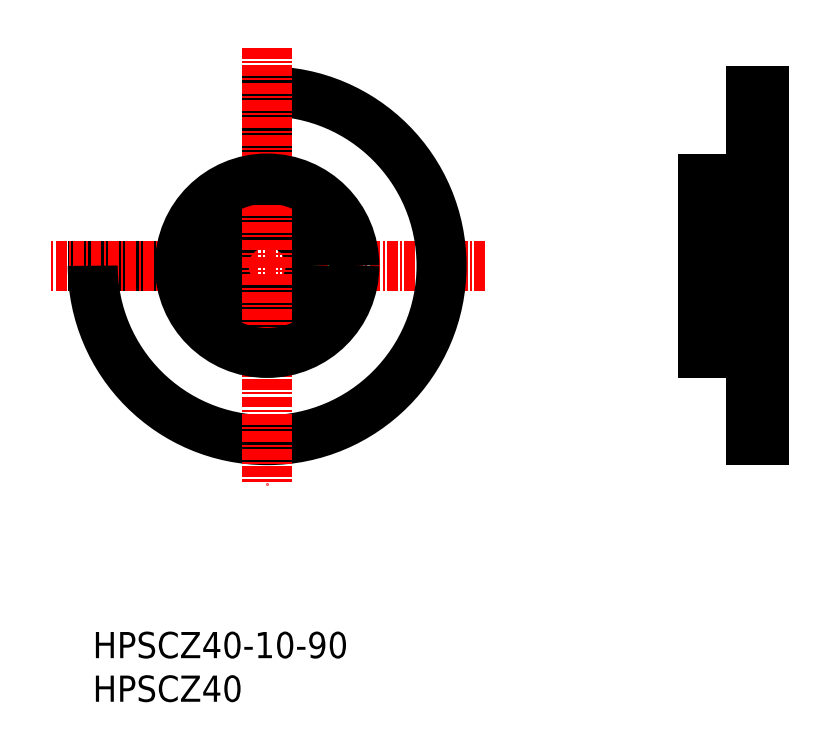
<metadata>
{"format":"dxf","ext":"dxf","renderer":"ezdxf+matplotlib","layout":"modelspace","background":"white","min_lineweight":24,"dpi":150}
</metadata>
<code>
0
SECTION
2
ENTITIES
0
LINE
8
0
10
333.7
20
110.3
30
0
11
333.7
21
105.3
31
0
0
LINE
8
0
10
333.3
20
110.3
30
0
11
333.3
21
105.3
31
0
0
LINE
8
0
10
336.9
20
110.3
30
0
11
336.9
21
105.3
31
0
0
LINE
8
0
10
337.3
20
110.3
30
0
11
337.3
21
105.3
31
0
0
LINE
8
0
10
272.5
20
115.3
30
0
11
262.5
21
115.3
31
0
0
LINE
8
0
10
339.5
20
135.3
30
0
11
338
21
135.3
31
0
0
LINE
8
0
10
338
20
125.3
30
0
11
332.5
21
125.3
31
0
0
CIRCLE
8
0
10
335.3
20
115.3
30
0
40
2
0
CIRCLE
8
0
10
335.3
20
115.3
30
0
40
1.6
0
LINE
8
CENTER
10
335.3
20
118.3
30
0
11
335.3
21
112.3
31
0
0
LINE
8
0
10
339.5
20
120.3
30
0
11
332.5
21
120.3
31
0
0
LINE
8
CENTER
10
341
20
115.3
30
0
11
331
21
115.3
31
0
0
LINE
8
0
10
338
20
105.3
30
0
11
332.5
21
105.3
31
0
0
LINE
8
0
10
339.5
20
110.3
30
0
11
332.5
21
110.3
31
0
0
LINE
8
0
10
339.5
20
95.31
30
0
11
338
21
95.31
31
0
0
LINE
8
0
10
339.5
20
135.3
30
0
11
339.5
21
95.31
31
0
0
LINE
8
0
10
338
20
135.3
30
0
11
338
21
95.31
31
0
0
LINE
8
0
10
332.5
20
125.3
30
0
11
332.5
21
105.3
31
0
0
LINE
8
0
10
289.7
20
117.3
30
0
11
289.7
21
117.3
31
0
0
LINE
8
0
10
276.6
20
117.3
30
0
11
276.6
21
117.3
31
0
0
LINE
8
0
10
287.1
20
117.3
30
0
11
292.3
21
117.3
31
0
0
LINE
8
0
10
287.1
20
113.3
30
0
11
292.3
21
113.3
31
0
0
LINE
8
0
10
287.3
20
113.7
30
0
11
292.4
21
113.7
31
0
0
LINE
8
0
10
287.3
20
116.9
30
0
11
292.4
21
116.9
31
0
0
LINE
8
0
10
282.5
20
135.3
30
0
11
282.5
21
125.3
31
0
0
LINE
8
CENTER
10
307.5
20
115.3
30
0
11
257.5
21
115.3
31
0
0
LINE
8
0
10
280.5
20
110.7
30
0
11
280.5
21
105.5
31
0
0
LINE
8
0
10
280.9
20
110.6
30
0
11
280.9
21
105.4
31
0
0
LINE
8
0
10
284.5
20
110.7
30
0
11
284.5
21
105.5
31
0
0
LINE
8
0
10
284.1
20
110.6
30
0
11
284.1
21
105.4
31
0
0
ARC
8
0
10
282.5
20
115.3
30
0
40
20
50
180
51
90
0
CIRCLE
8
0
10
282.5
20
115.3
30
0
40
5
0
LINE
8
CENTER
10
282.5
20
140.3
30
0
11
282.5
21
90.31
31
0
0
TEXT
8
0
10
262.5
20
70.31
30
0
40
3
1
HPSCZ40-10-90
0
TEXT
8
0
10
262.5
20
65.31
30
0
40
3
1
HPSCZ40
0
CIRCLE
8
0
10
282.5
20
115.3
30
0
40
10
0
ENDSEC
0
EOF

</code>
